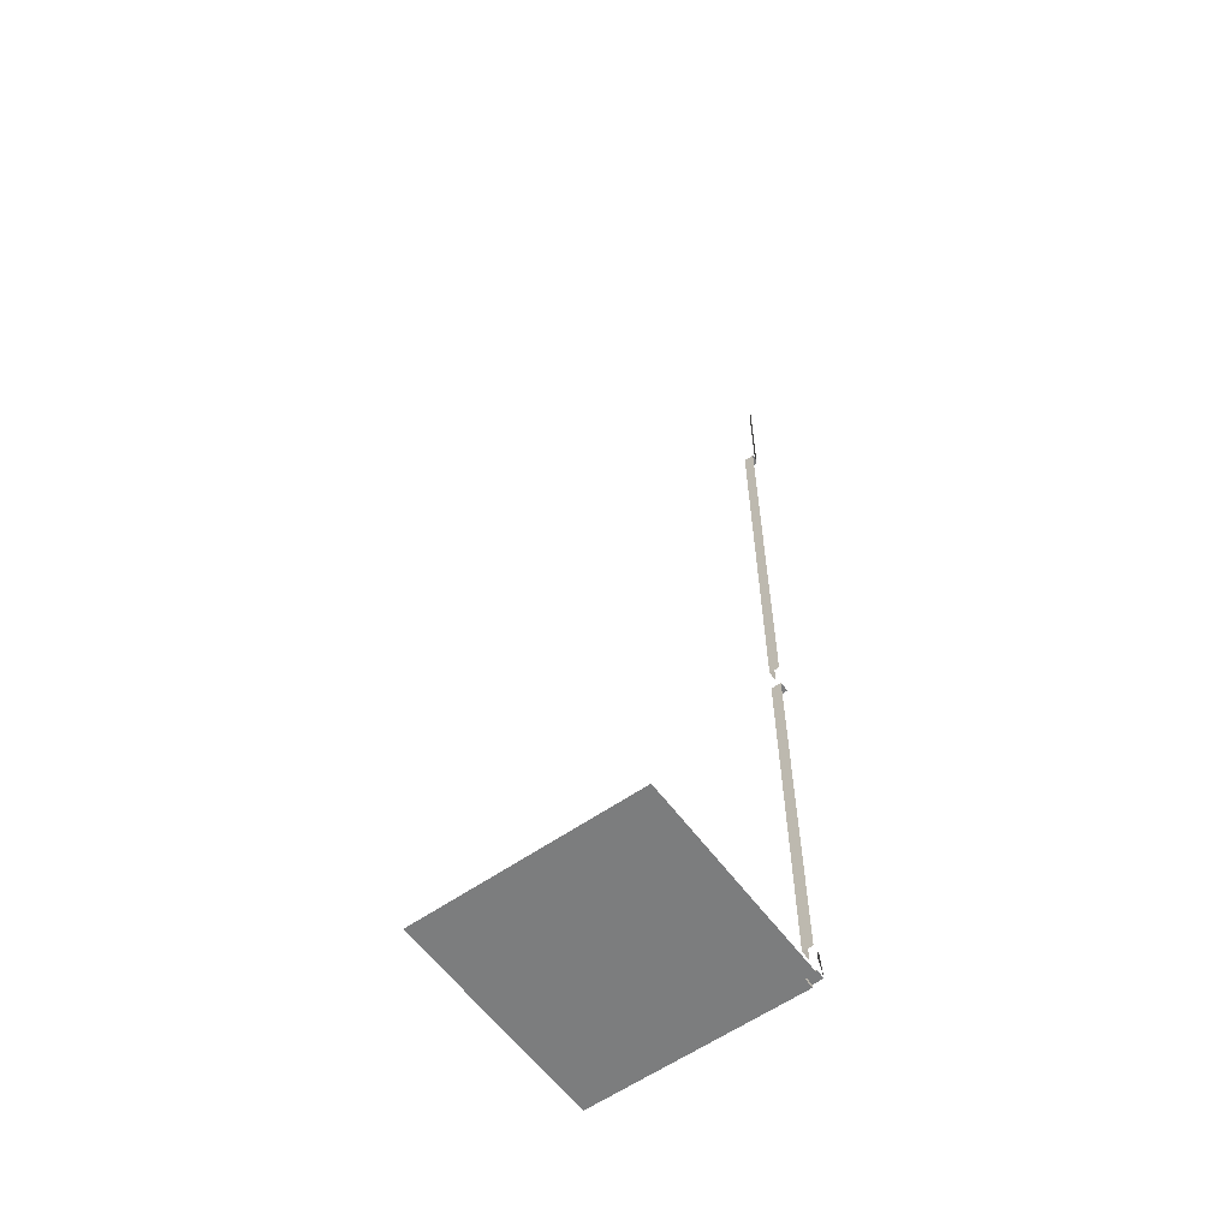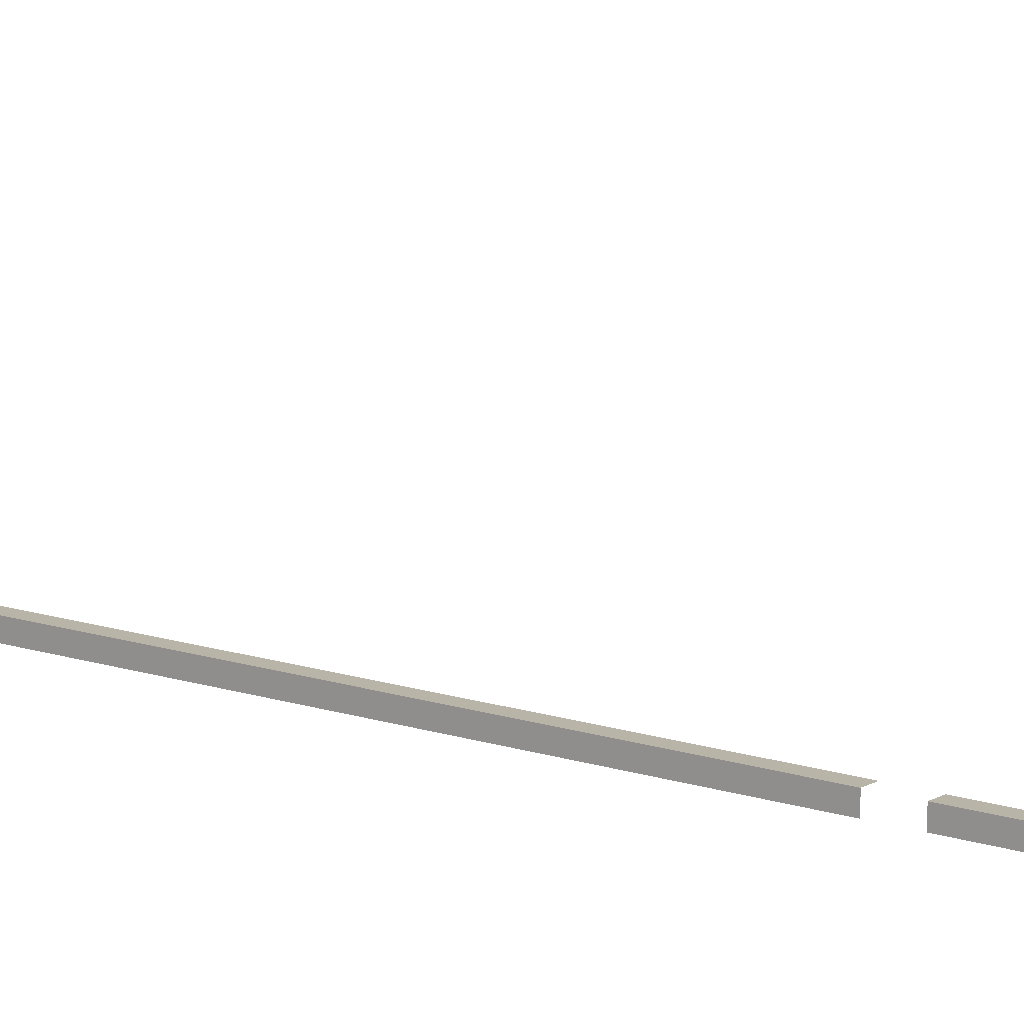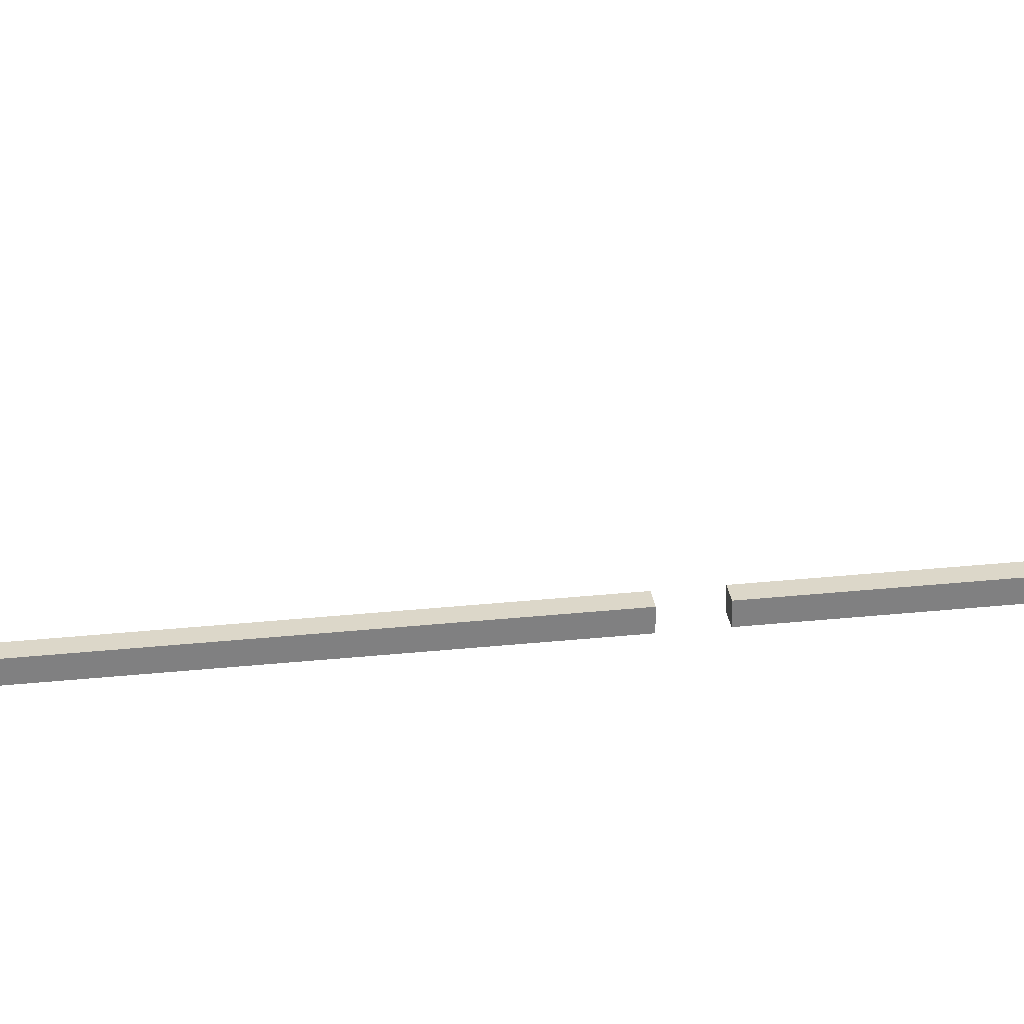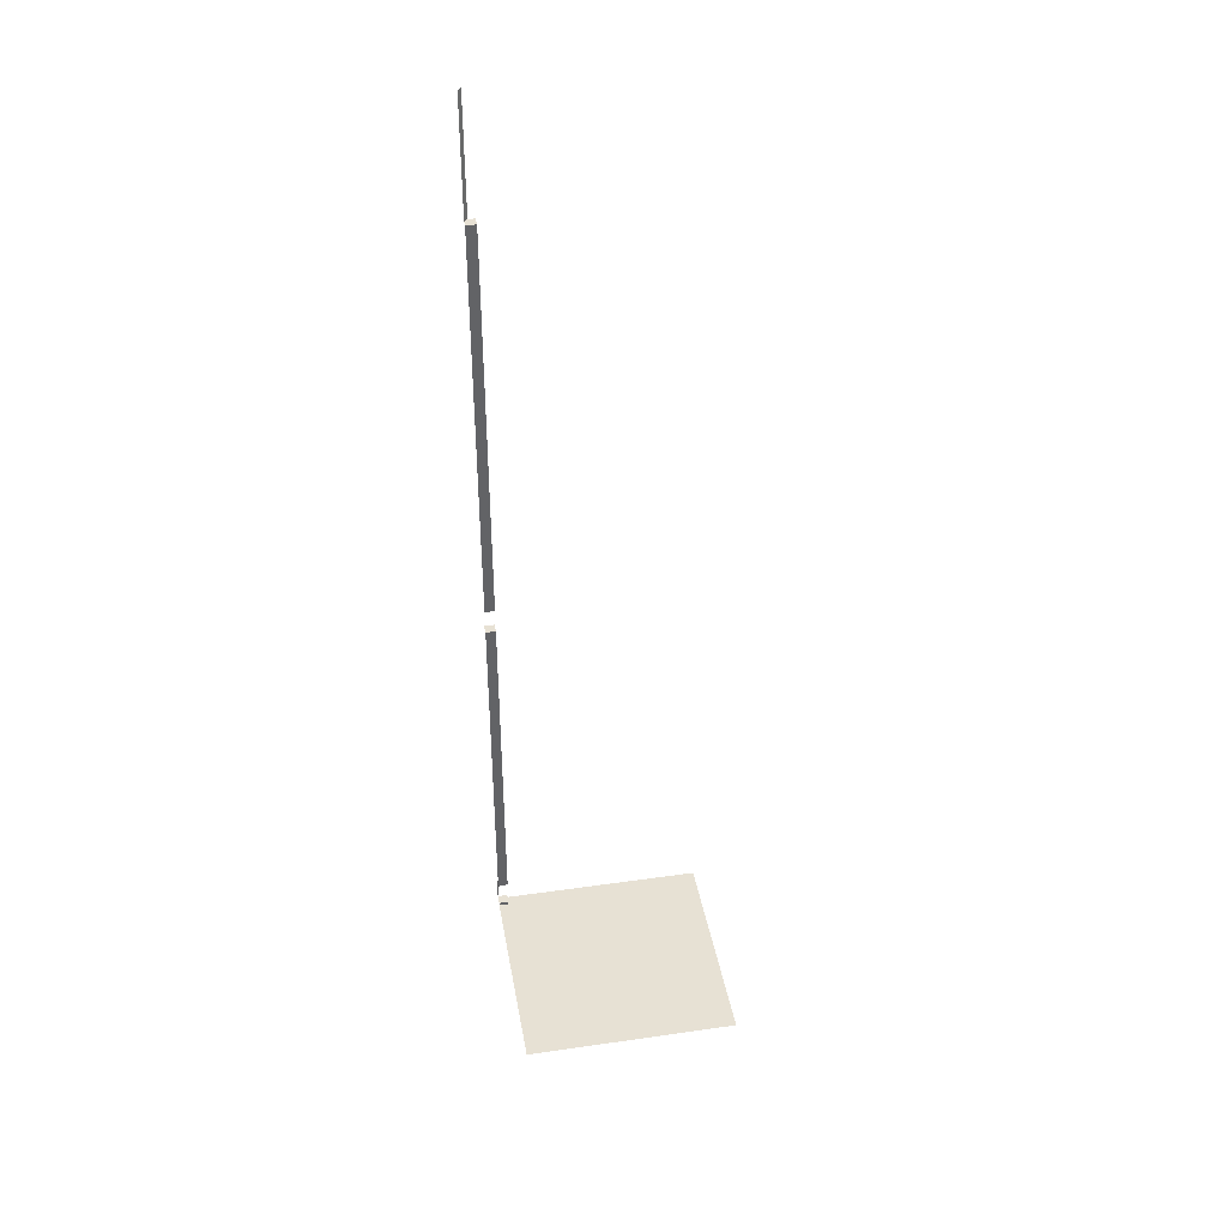
<metadata>
{"format":"obj","ext":"obj","renderer":"f3d","projection":"perspective","resolution":1024,"background":"white","views":[{"elev":-59.0,"azim":35.9,"up":"+Y"},{"elev":13.1,"azim":-52.2,"up":"+Z"},{"elev":30.3,"azim":-98.7,"up":"+Z"},{"elev":39.5,"azim":-100.1,"up":"+Y"}]}
</metadata>
<code>
v 0.4531 -4.375 -0.5
v 0.4531 -4.359 -0.5
v 0.4531 -4.359 -0.4531
v 0.4531 -4.375 -0.4531
v -0.5 -4.375 -0.5
v -0.5 -4.375 0.5
v 0.5 -4.375 0.5
v 0.5 -4.375 -0.4531
v 0.5 -4.359 -0.4531
v 0.5 -4.359 -0.5
v 0.4844 -4.234 -0.5
v 0.5 -4.234 -0.4844
v 0.4531 -4.234 -0.4531
v 0.4531 -2.594 -0.4531
v 0.5 -2.594 -0.4531
v 0.5 -4.234 -0.4531
v 0.4531 -4.234 -0.5
v 0.4531 -2.594 -0.5
v 0.5 -2.594 -0.5
v 0.4531 -2.477 -0.4531
v 0.4531 -2.438 -0.4531
v 0.5 -2.438 -0.4531
v 0.5 -2.477 -0.4531
v 0.4531 -2.477 -0.5
v 0.4531 -2.438 -0.5
v 0.4531 -2.391 -0.4531
v 0.5 -2.391 -0.4531
v 0.4531 -2.391 -0.5
v 0.4531 -2.344 -0.4531
v 0.5 -2.344 -0.4531
v 0.4531 -2.344 -0.5
v 0.4531 -0.5469 -0.4531
v 0.5 -0.5469 -0.4531
v 0.4531 -0.5469 -0.5
v 0.4844 -0.5469 -0.5
v 0.5 -0.5469 -0.4844
v 0.4844 0 -0.5
v 0.5 0 -0.4844
f 1 2 3
f 1 3 4
f 8 4 9
f 9 4 3
f 13 14 15
f 13 15 16
f 17 18 14
f 17 14 13
f 29 32 33
f 29 33 30
f 31 34 32
f 31 32 29
f 1 4 5
f 5 4 6
f 6 4 7
f 7 4 8
f 26 29 30
f 26 30 27
f 28 31 29
f 28 29 26
f 9 3 10
f 10 3 2
f 10 11 12
f 14 18 19
f 14 19 15
f 32 34 35
f 32 35 36
f 32 36 33
f 20 21 22
f 20 22 23
f 24 25 21
f 24 21 20
f 21 26 27
f 21 27 22
f 25 28 26
f 25 26 21
f 36 35 37
f 36 37 38

</code>
